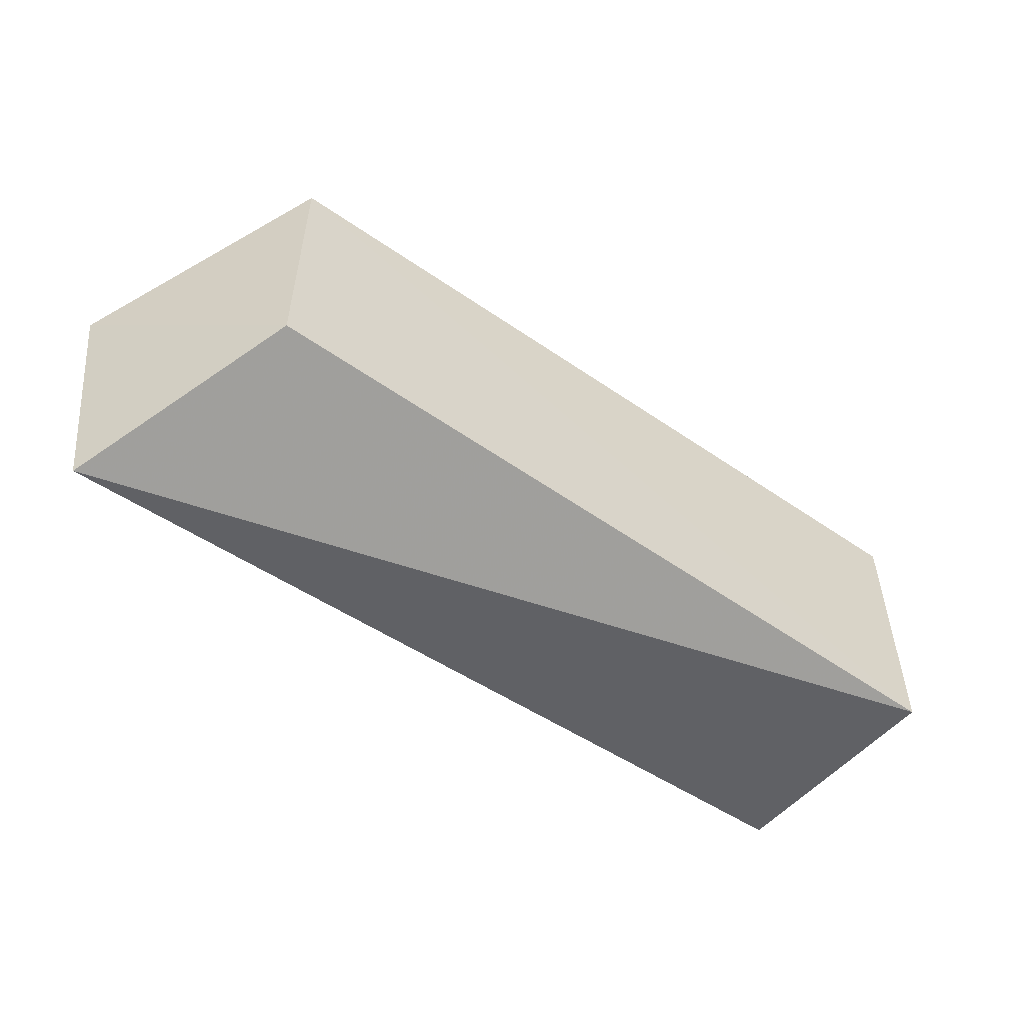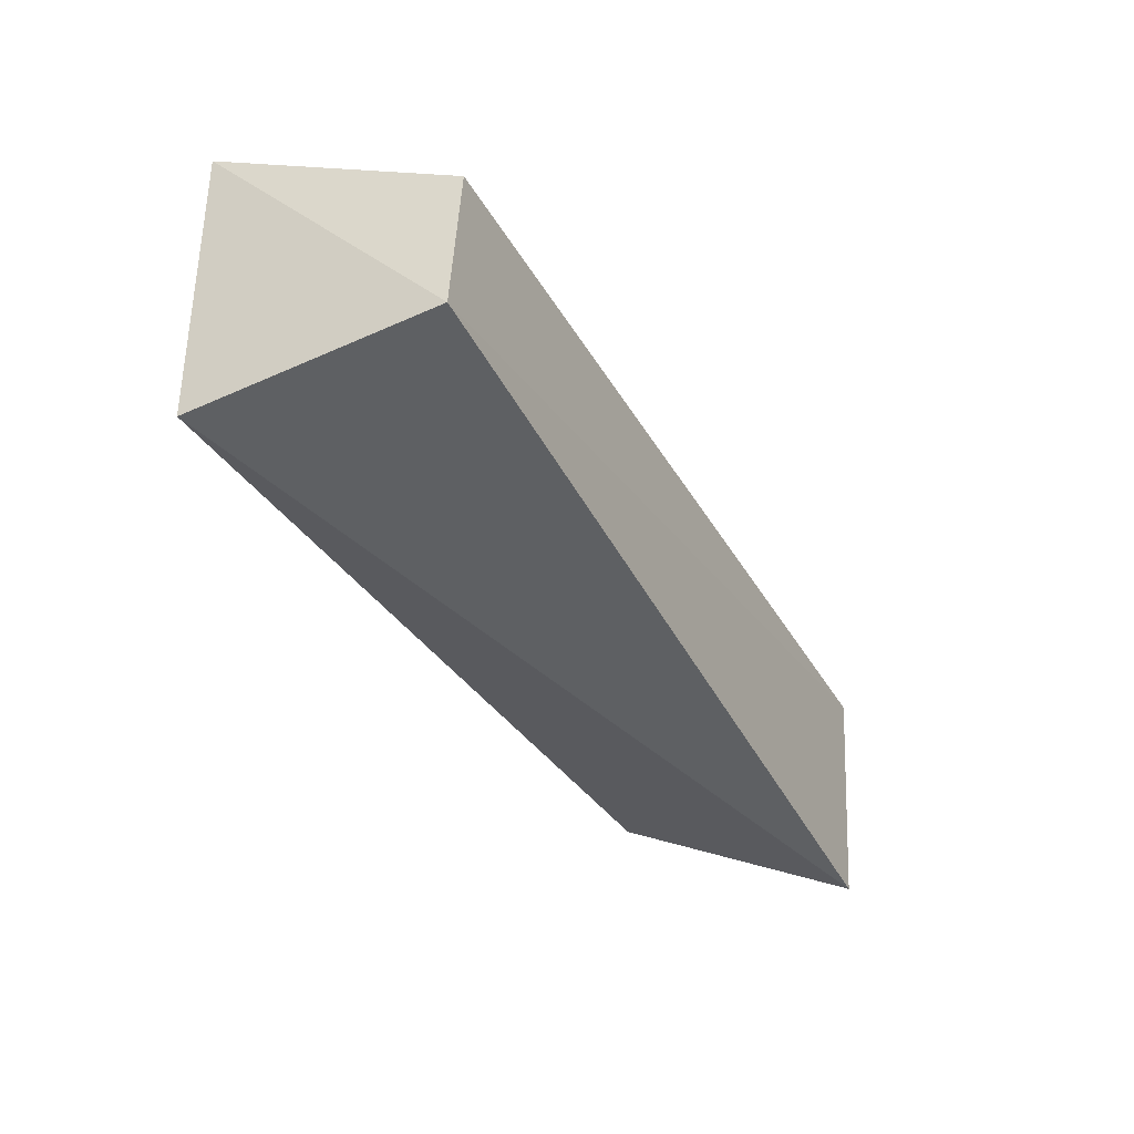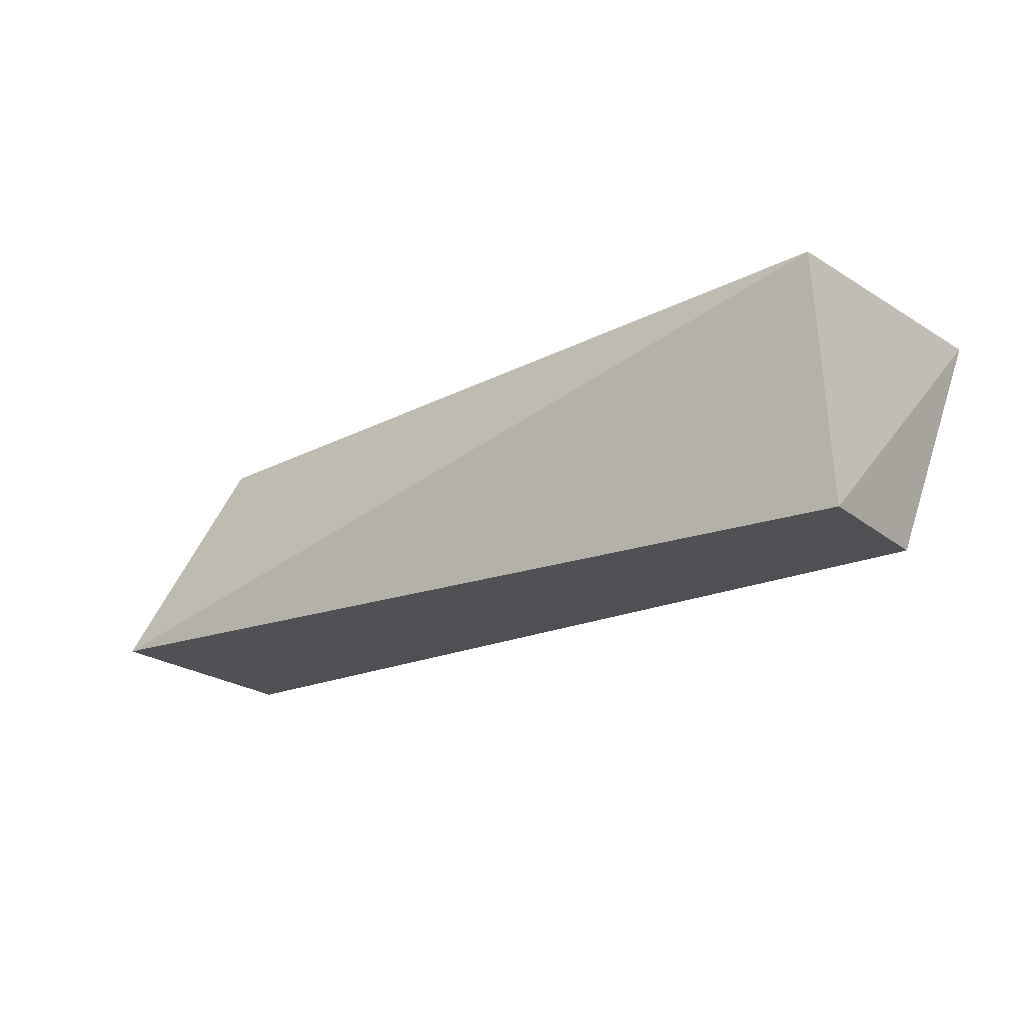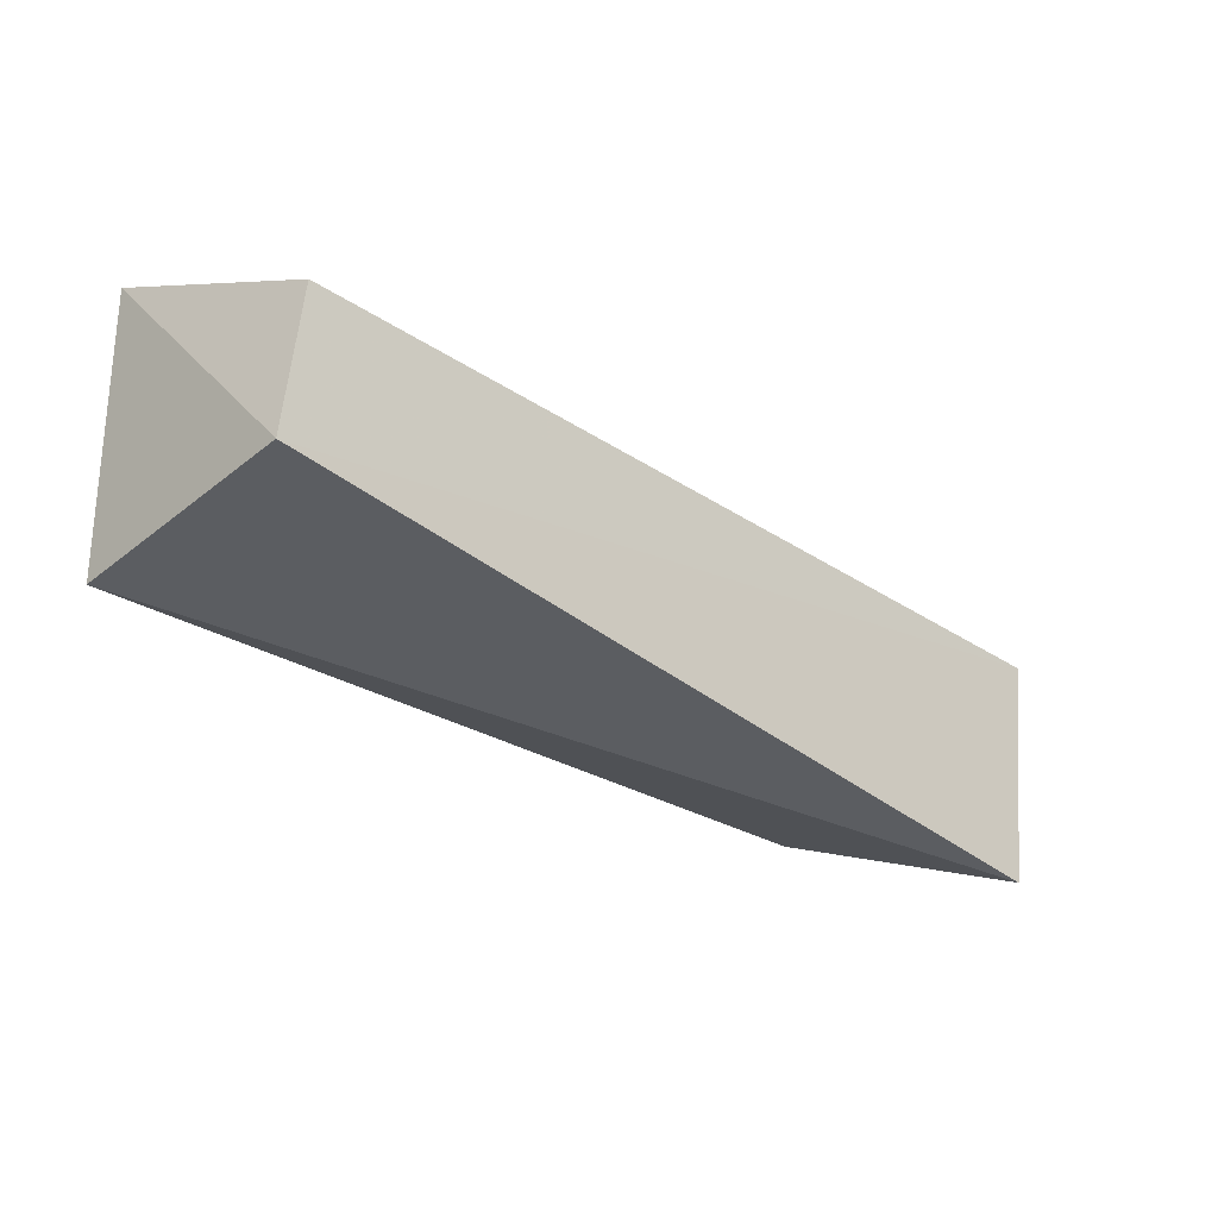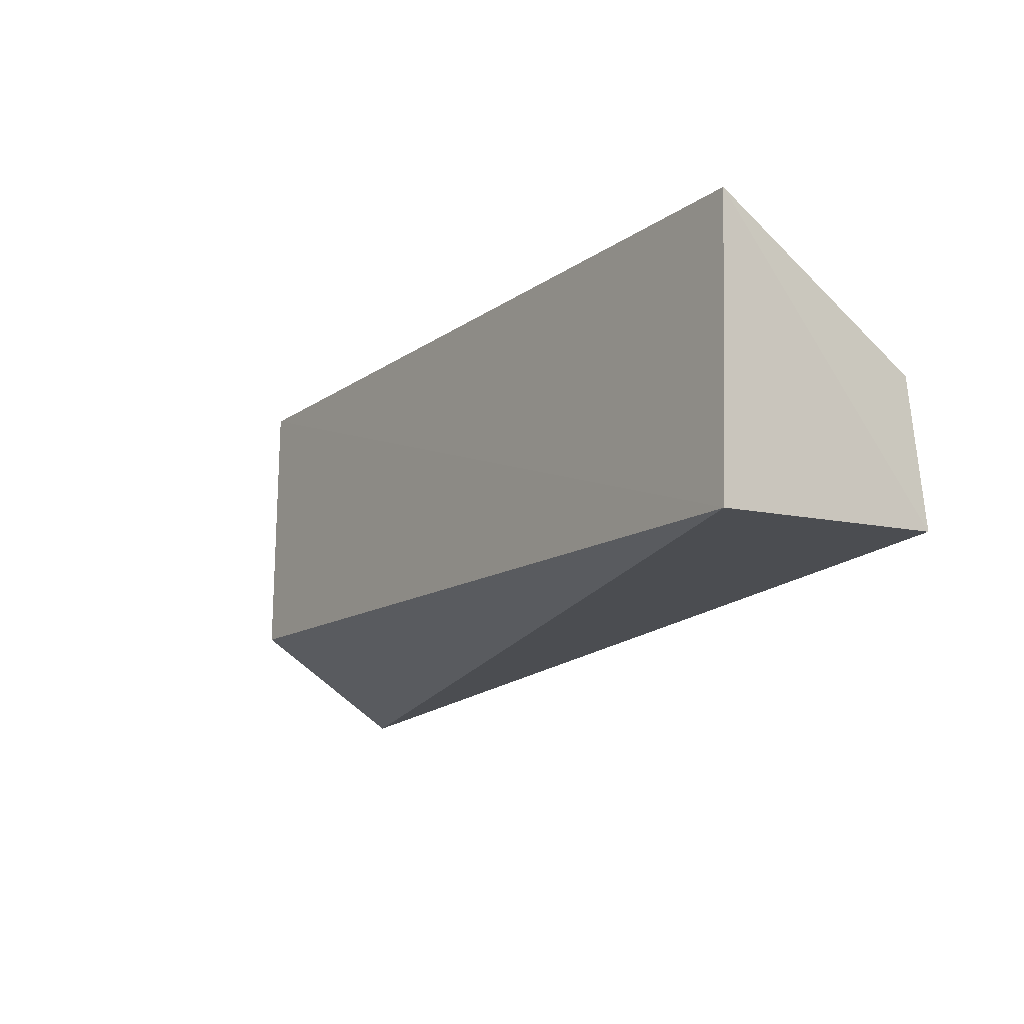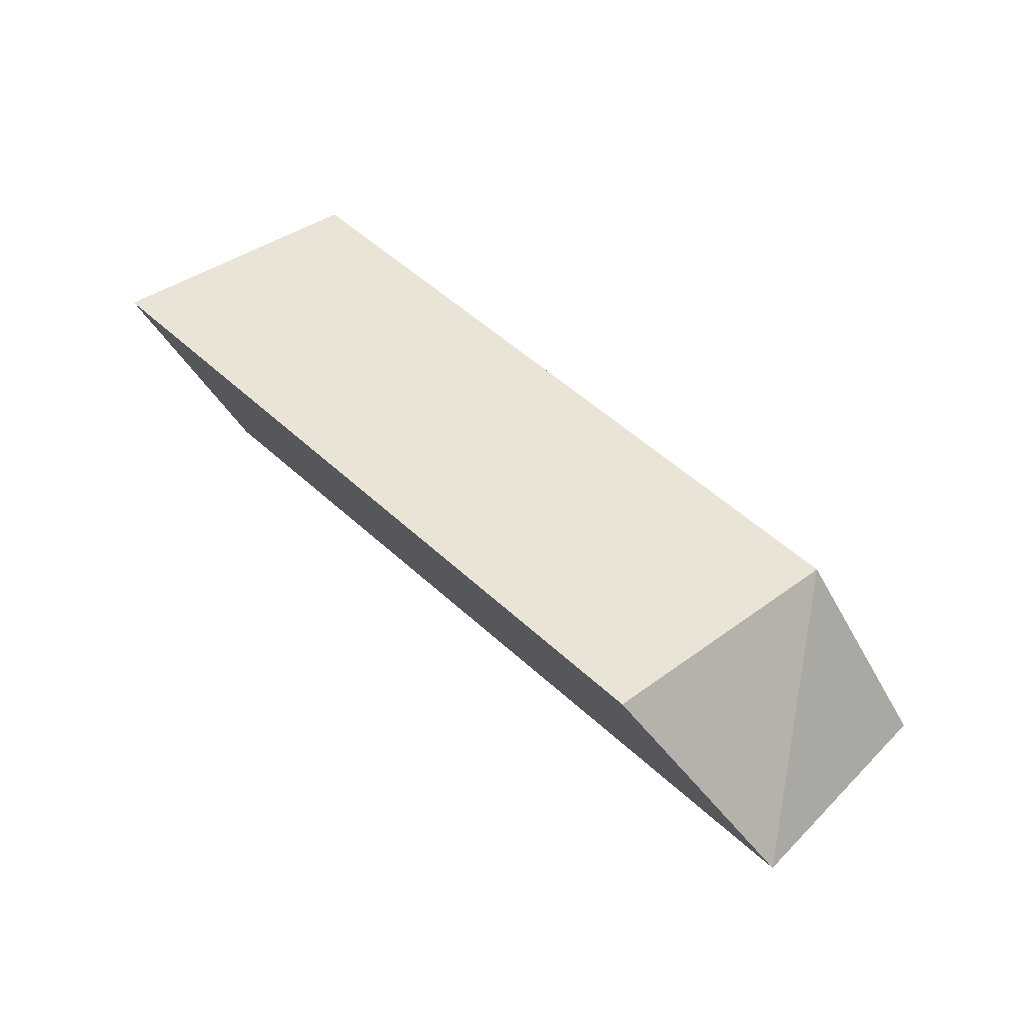
<metadata>
{"format":"obj","ext":"obj","renderer":"f3d","projection":"perspective","resolution":1024,"background":"white","views":[{"elev":-53.9,"azim":141.5,"up":"+Z"},{"elev":-36.3,"azim":-64.2,"up":"+Z"},{"elev":-19.0,"azim":-139.7,"up":"+Y"},{"elev":-29.8,"azim":-45.2,"up":"+Z"},{"elev":-14.9,"azim":-127.1,"up":"+Z"},{"elev":41.4,"azim":48.2,"up":"+Y"}]}
</metadata>
<code>
v -0.03582 0.01606 0.04002
v -0.02872 0.003184 0.03388
v -0.03577 0.01616 0.02401
v -0.08341 0.018 0.02308
v -0.08285 0.003246 0.03314
v -0.08386 0.01779 0.04012
v -0.03057 0.003401 0.01947
v -0.08381 0.003264 0.02403
f 1 2 3
f 1 3 4
f 5 2 1
f 6 5 1
f 6 1 4
f 7 3 2
f 7 4 3
f 8 6 4
f 8 5 6
f 8 4 7
f 8 7 2
f 8 2 5

</code>
